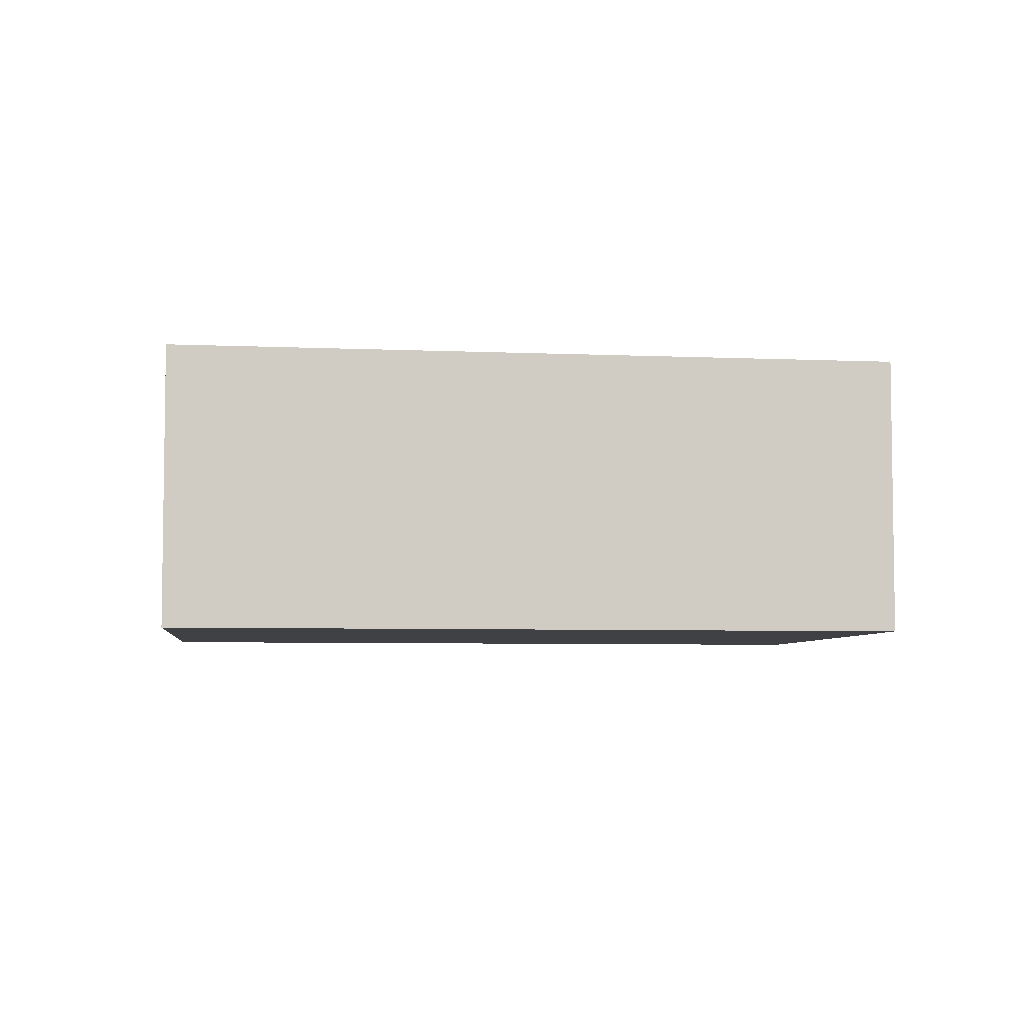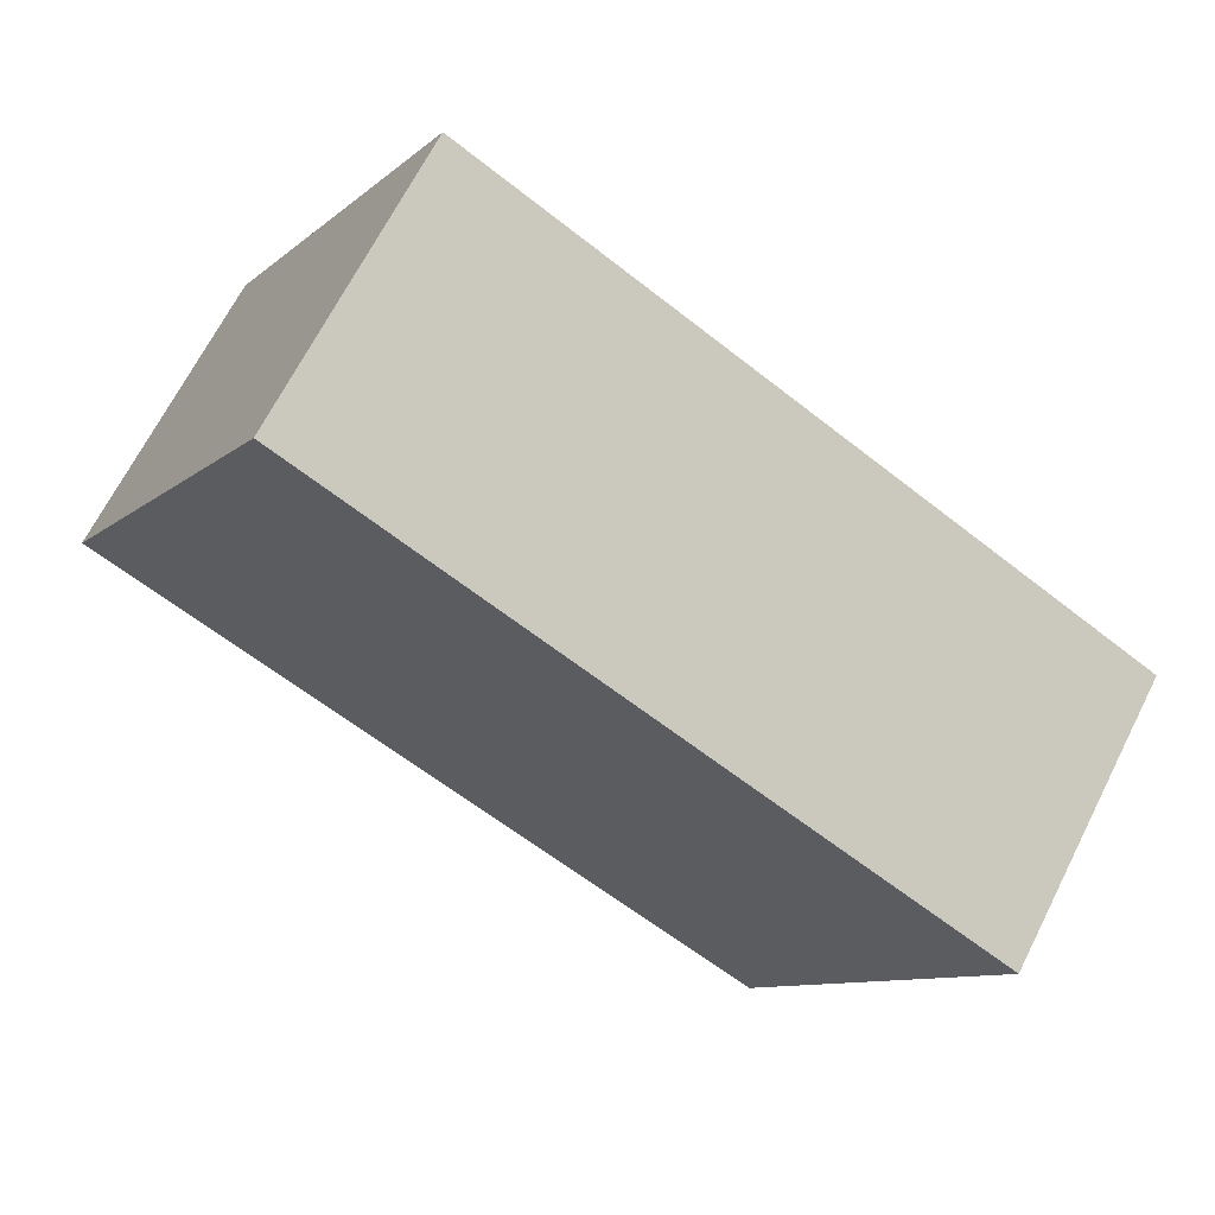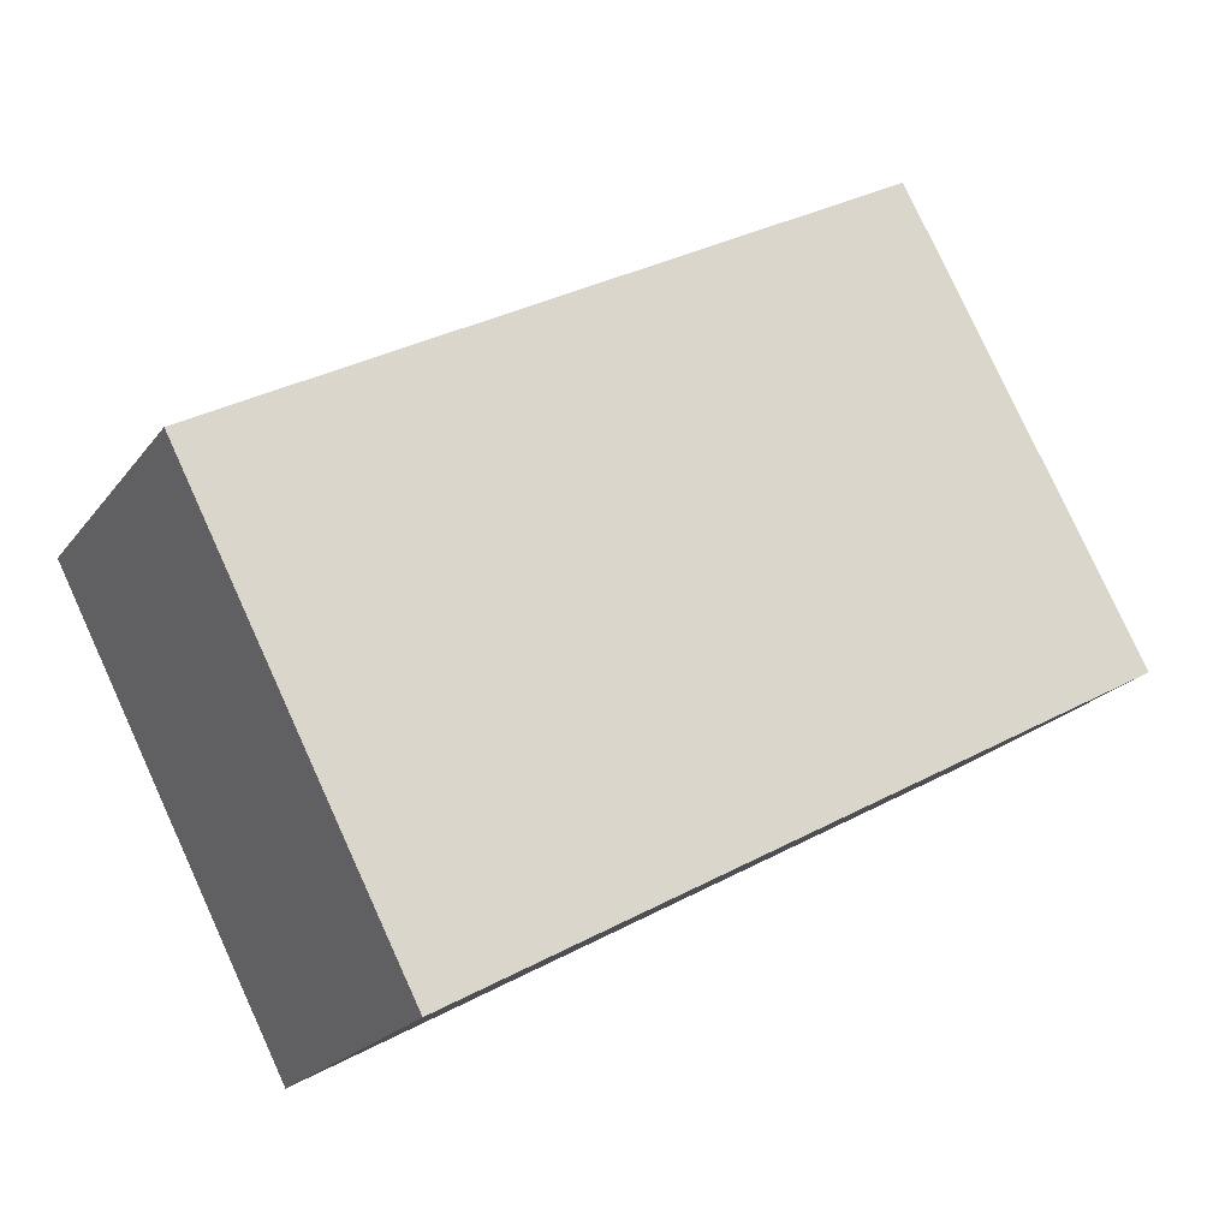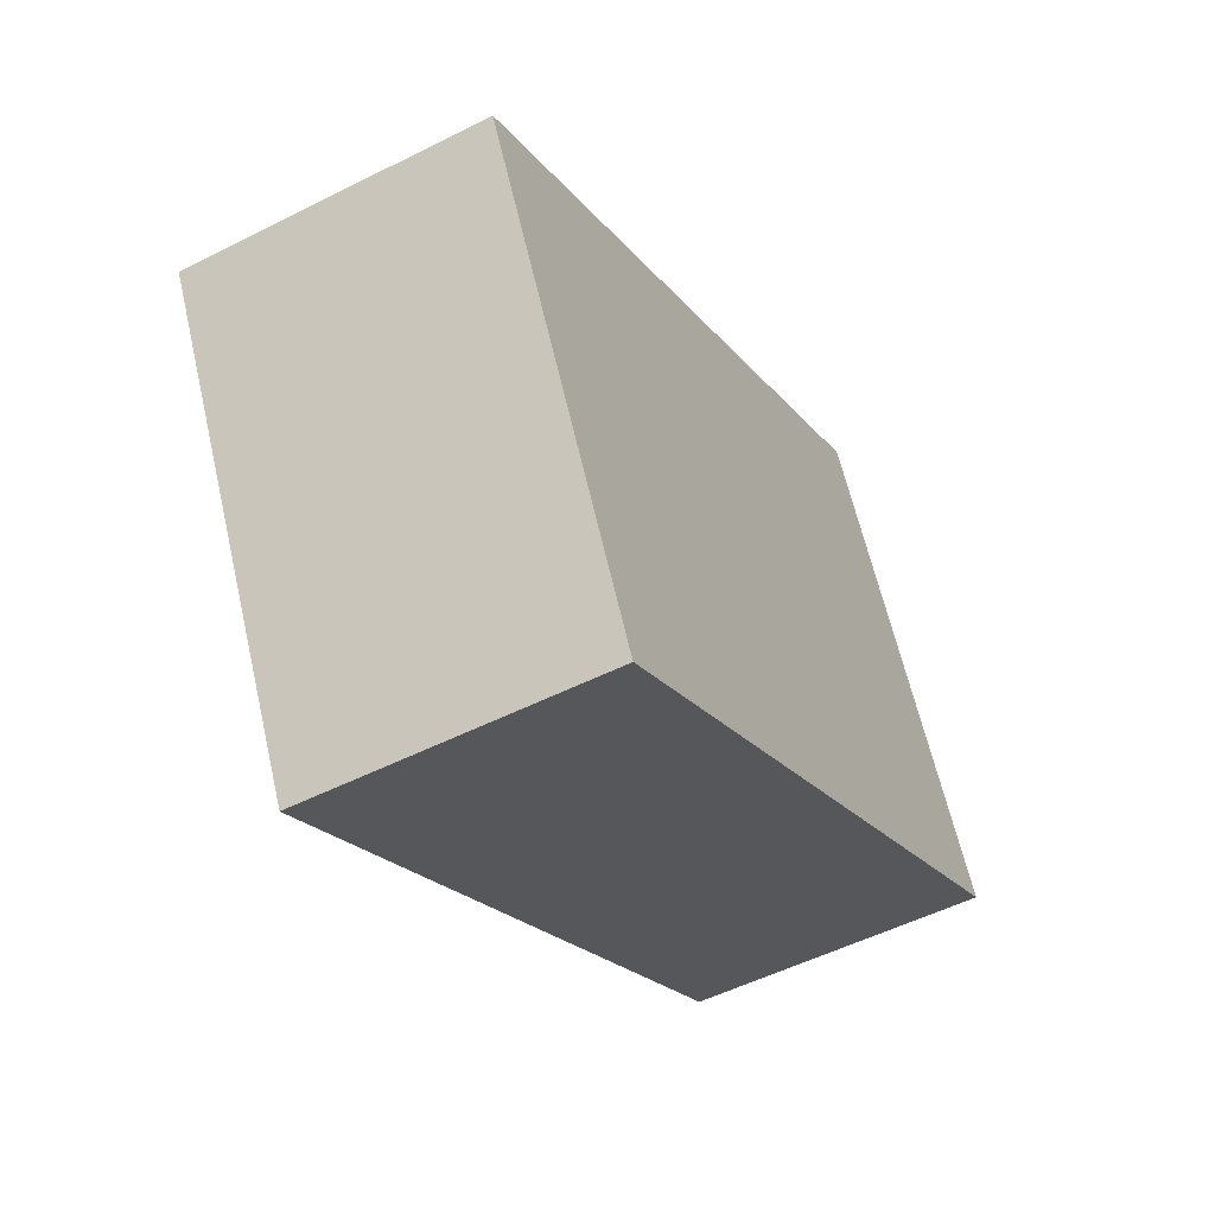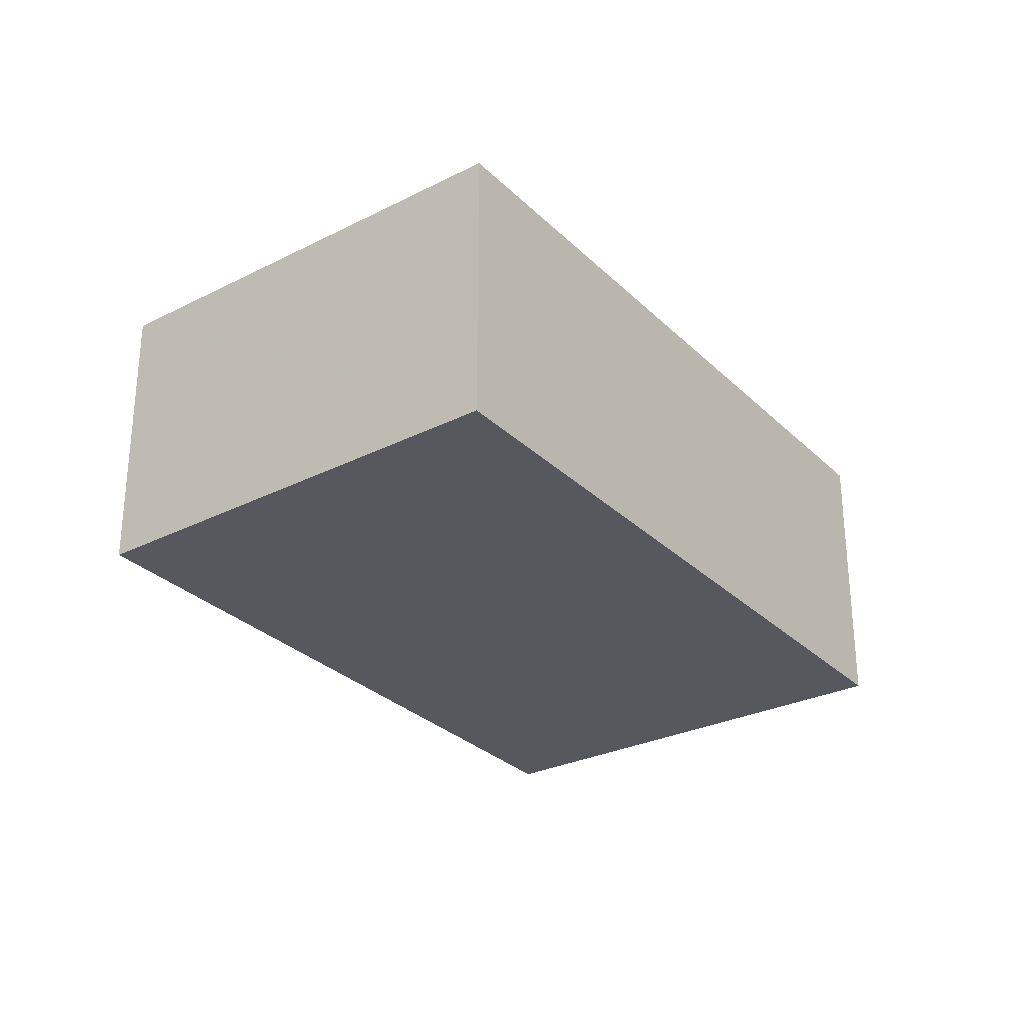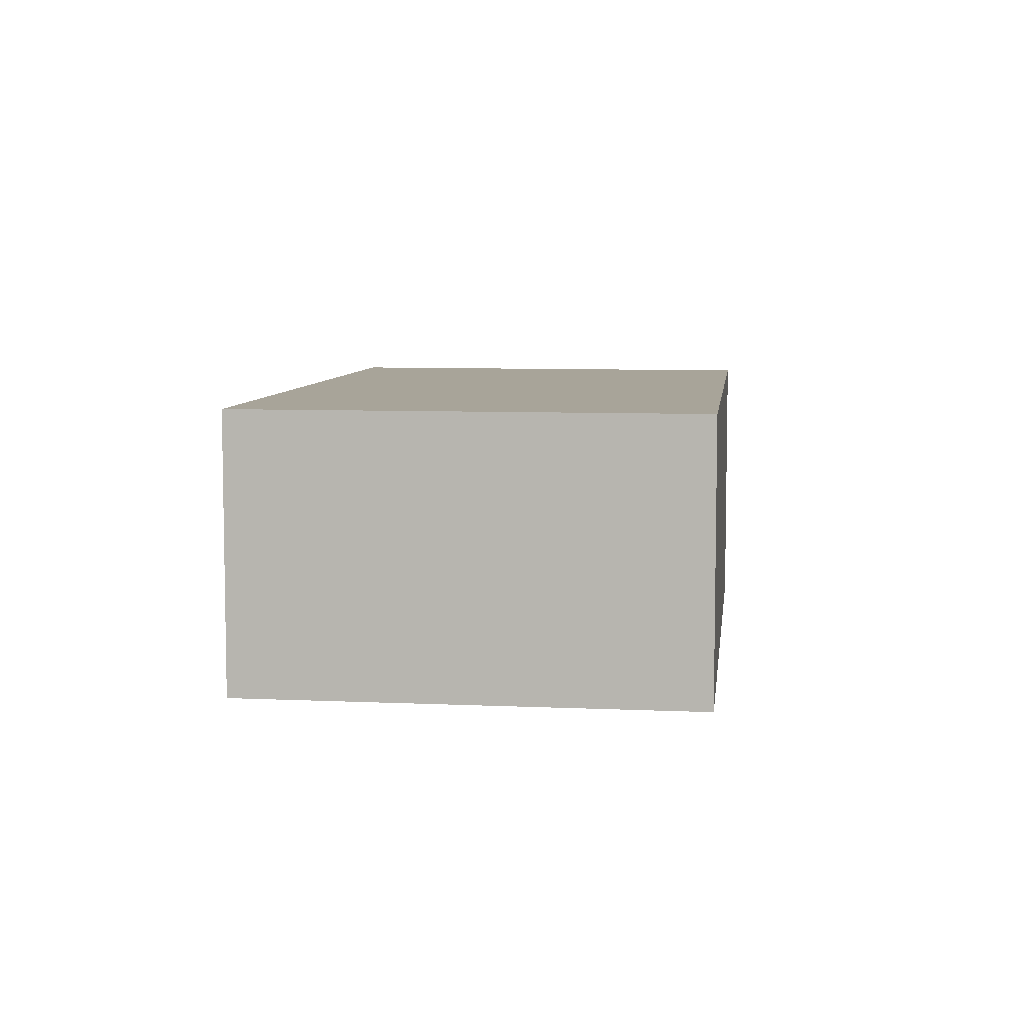
<metadata>
{"format":"obj","ext":"obj","renderer":"f3d","projection":"perspective","resolution":1024,"background":"white","views":[{"elev":-5.4,"azim":-159.1,"up":"+Y"},{"elev":67.5,"azim":26.9,"up":"+Z"},{"elev":-20.9,"azim":153.8,"up":"+Z"},{"elev":-51.6,"azim":118.8,"up":"+Z"},{"elev":-28.9,"azim":154.5,"up":"+Y"},{"elev":7.1,"azim":-53.8,"up":"+Y"}]}
</metadata>
<code>
v  7.959 3.433 -4.398
v  8.344 3.433 -3.691
v  7.974 3.433 -4.406
v  0 3.433 2.102e-16
v  10.57 3.433 0.625
v  2.752 3.433 5.051
v  7.974 2.698e-16 -4.406
v  0 0 0
v  7.959 2.693e-16 -4.398
v  2.752 -3.093e-16 5.051
v  10.57 -3.827e-17 0.625
v  8.344 2.26e-16 -3.691
g defaultobject
f 1 2 3
f 2 1 4
f 2 4 5
f 5 4 6
f 7 1 3
f 1 7 4
f 4 7 8
f 8 7 9
f 8 6 4
f 6 8 10
f 10 5 6
f 5 10 11
f 2 7 3
f 7 2 5
f 7 5 12
f 12 5 11
f 12 9 7
f 9 12 8
f 8 12 10
f 10 12 11

</code>
